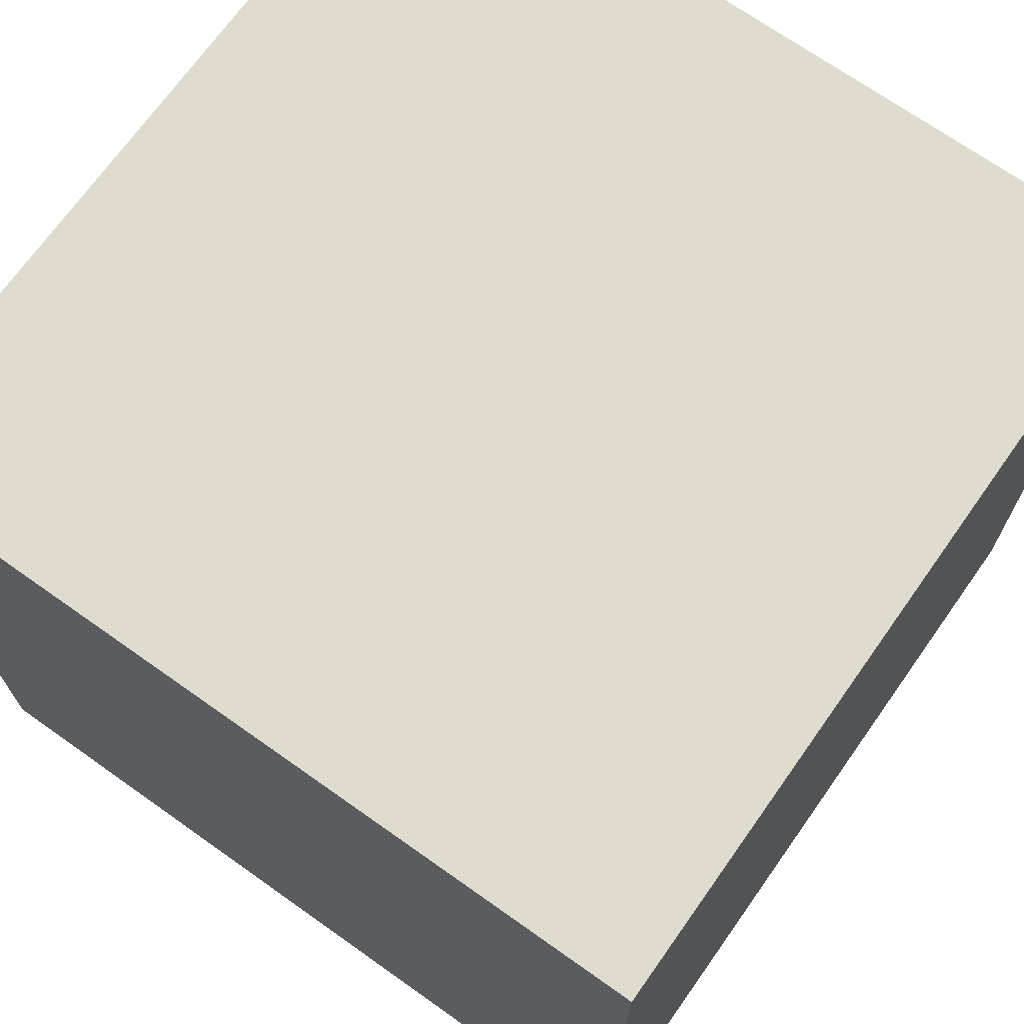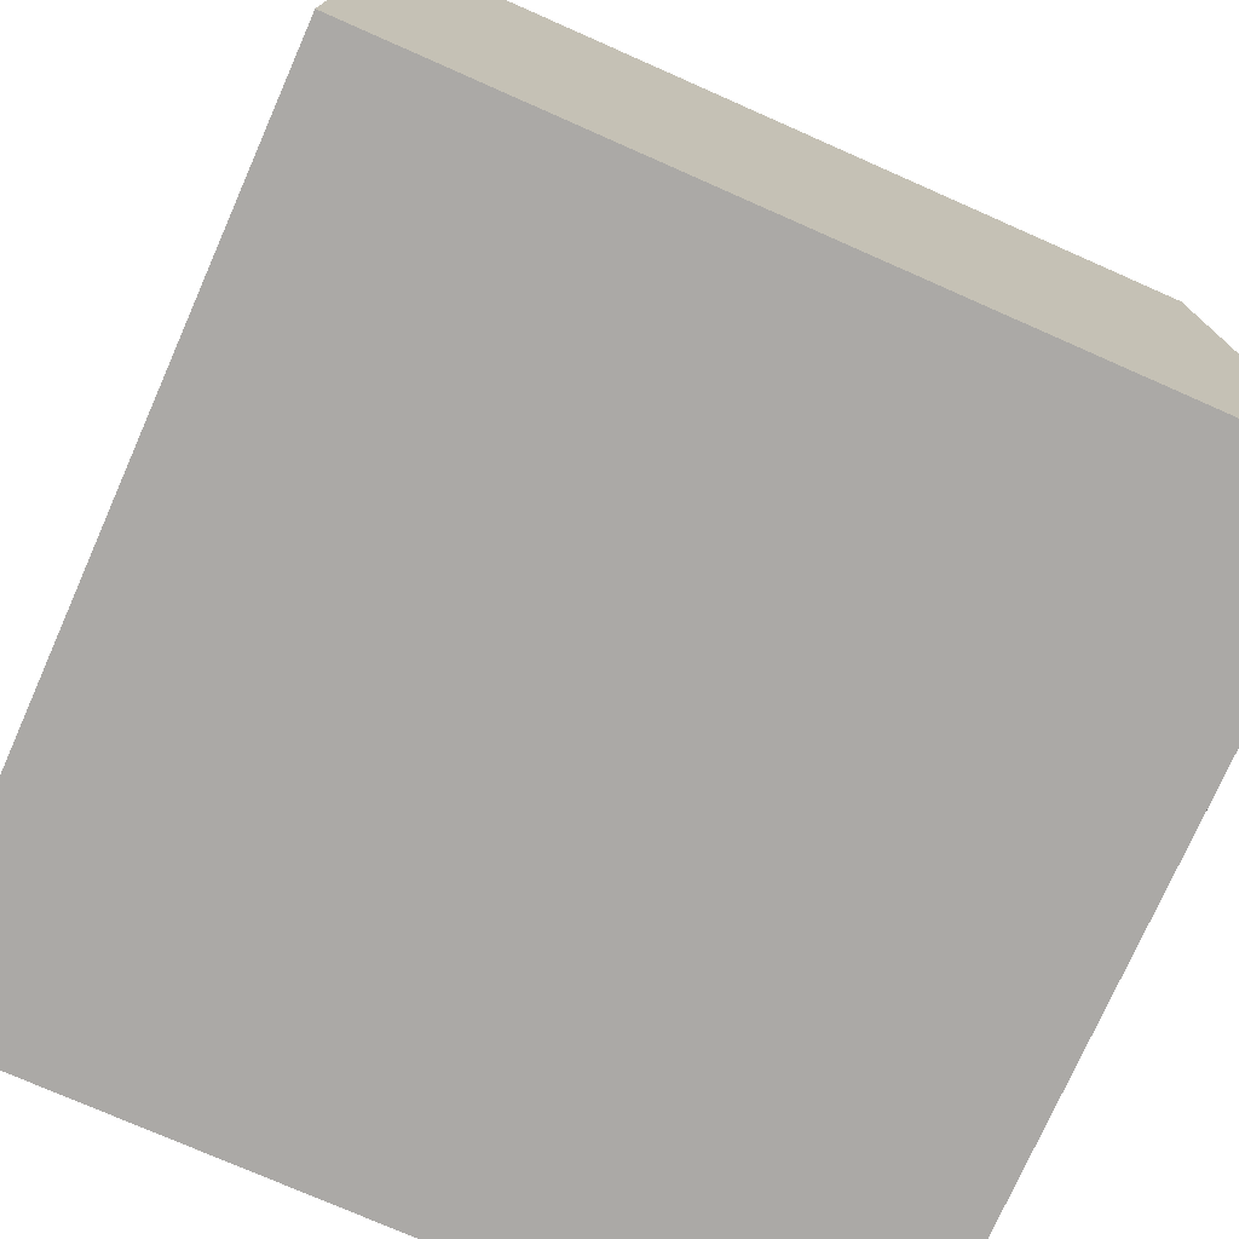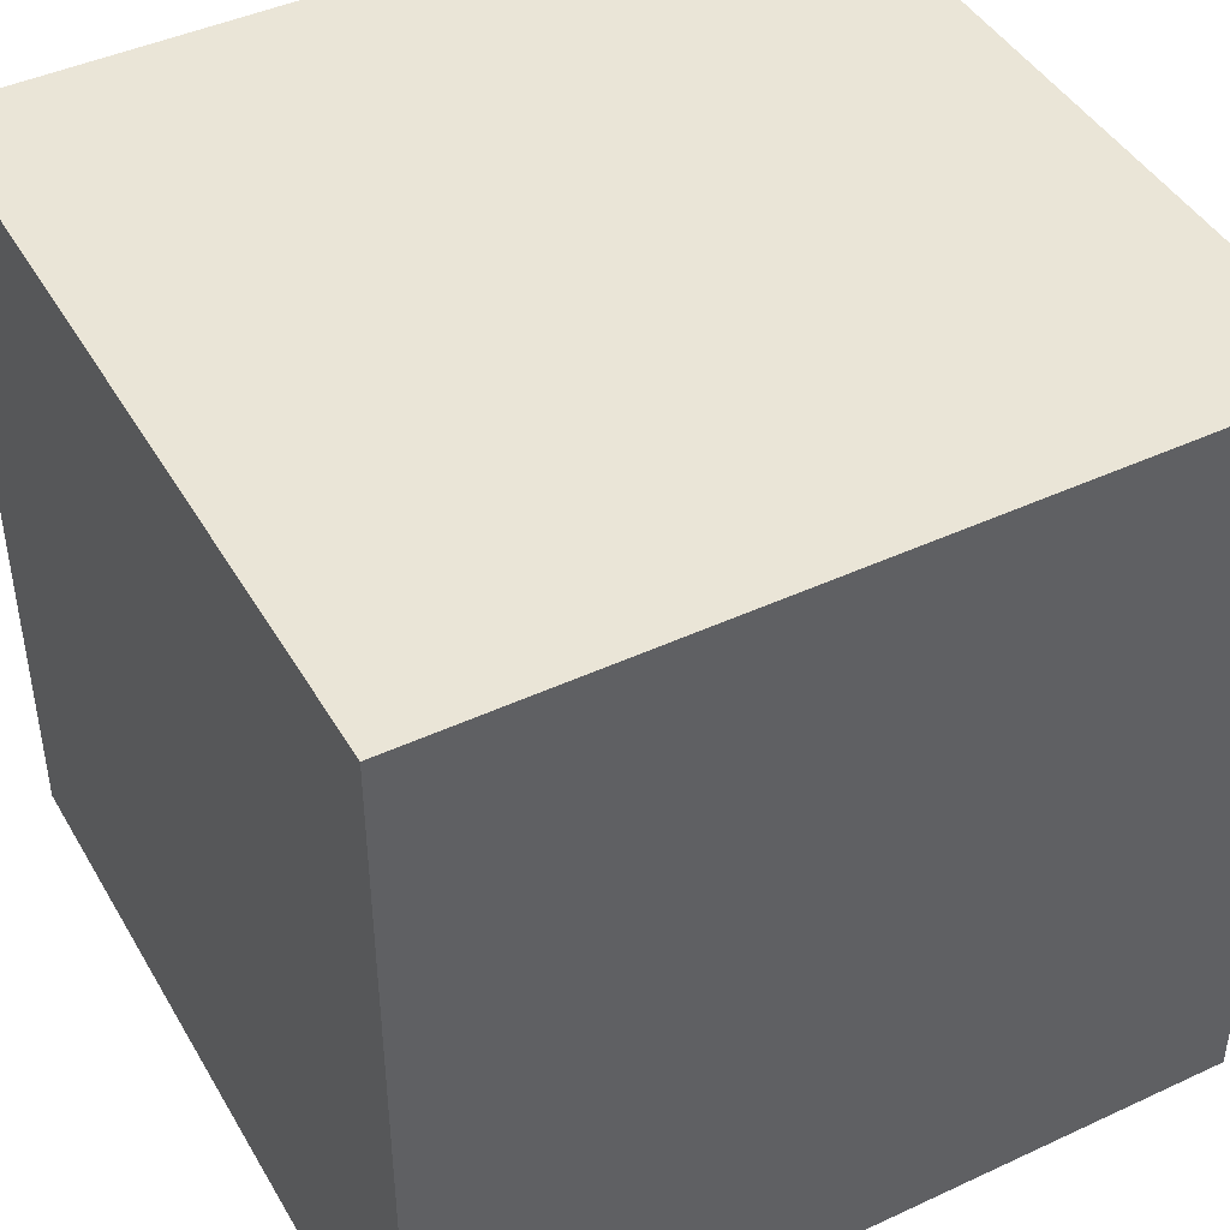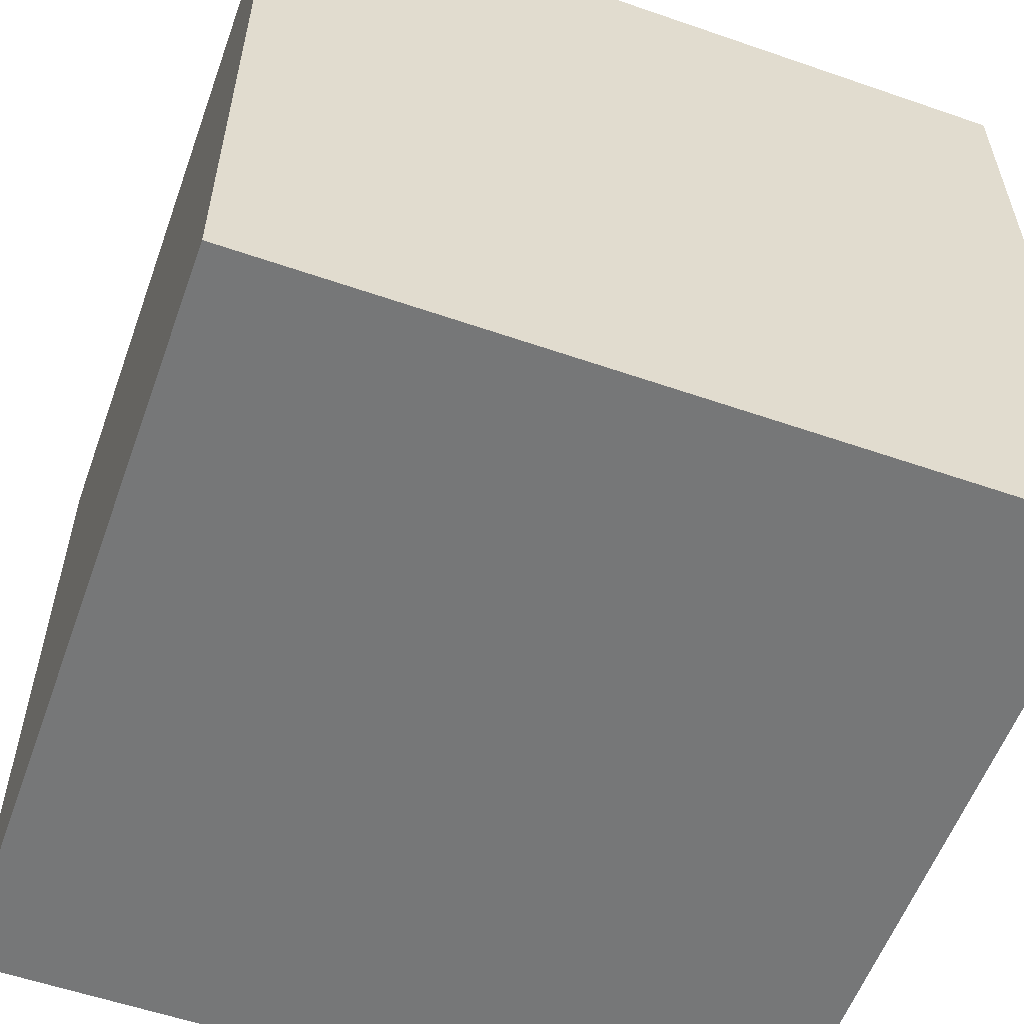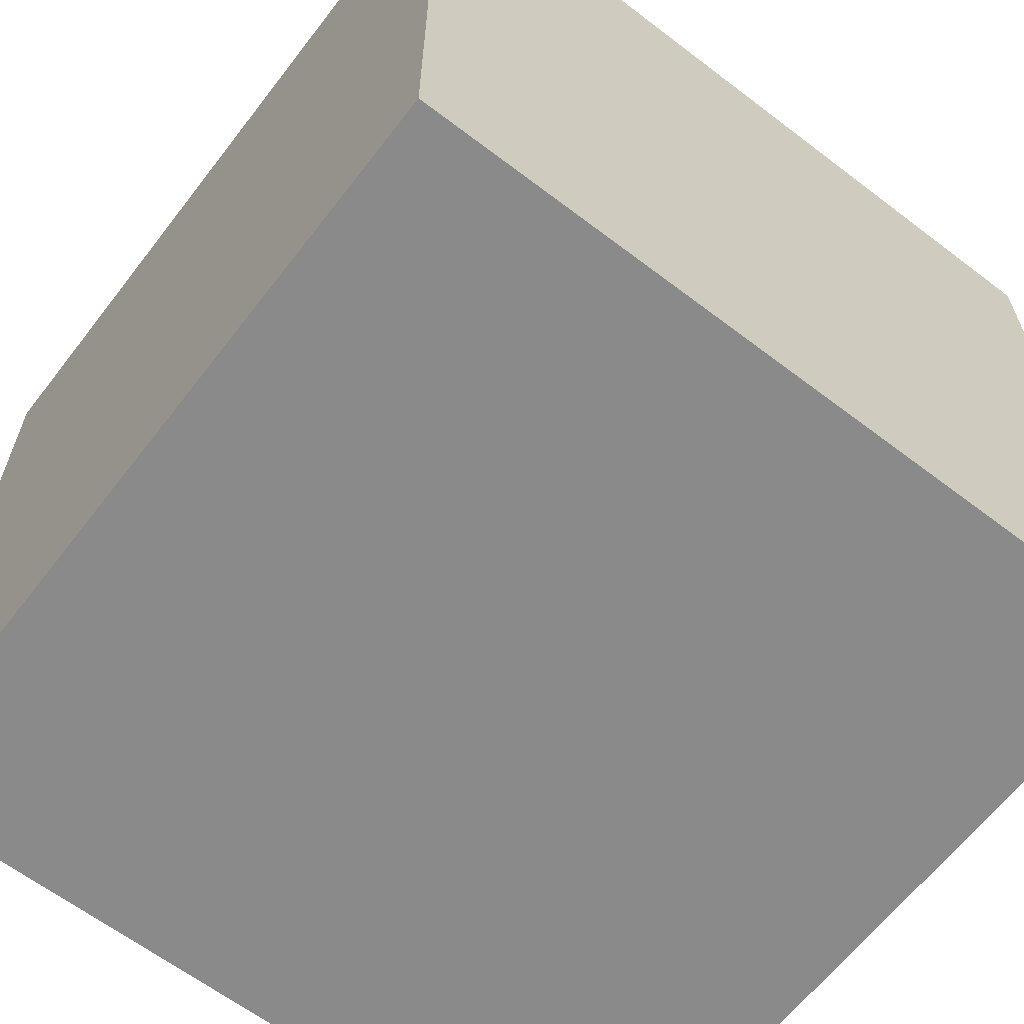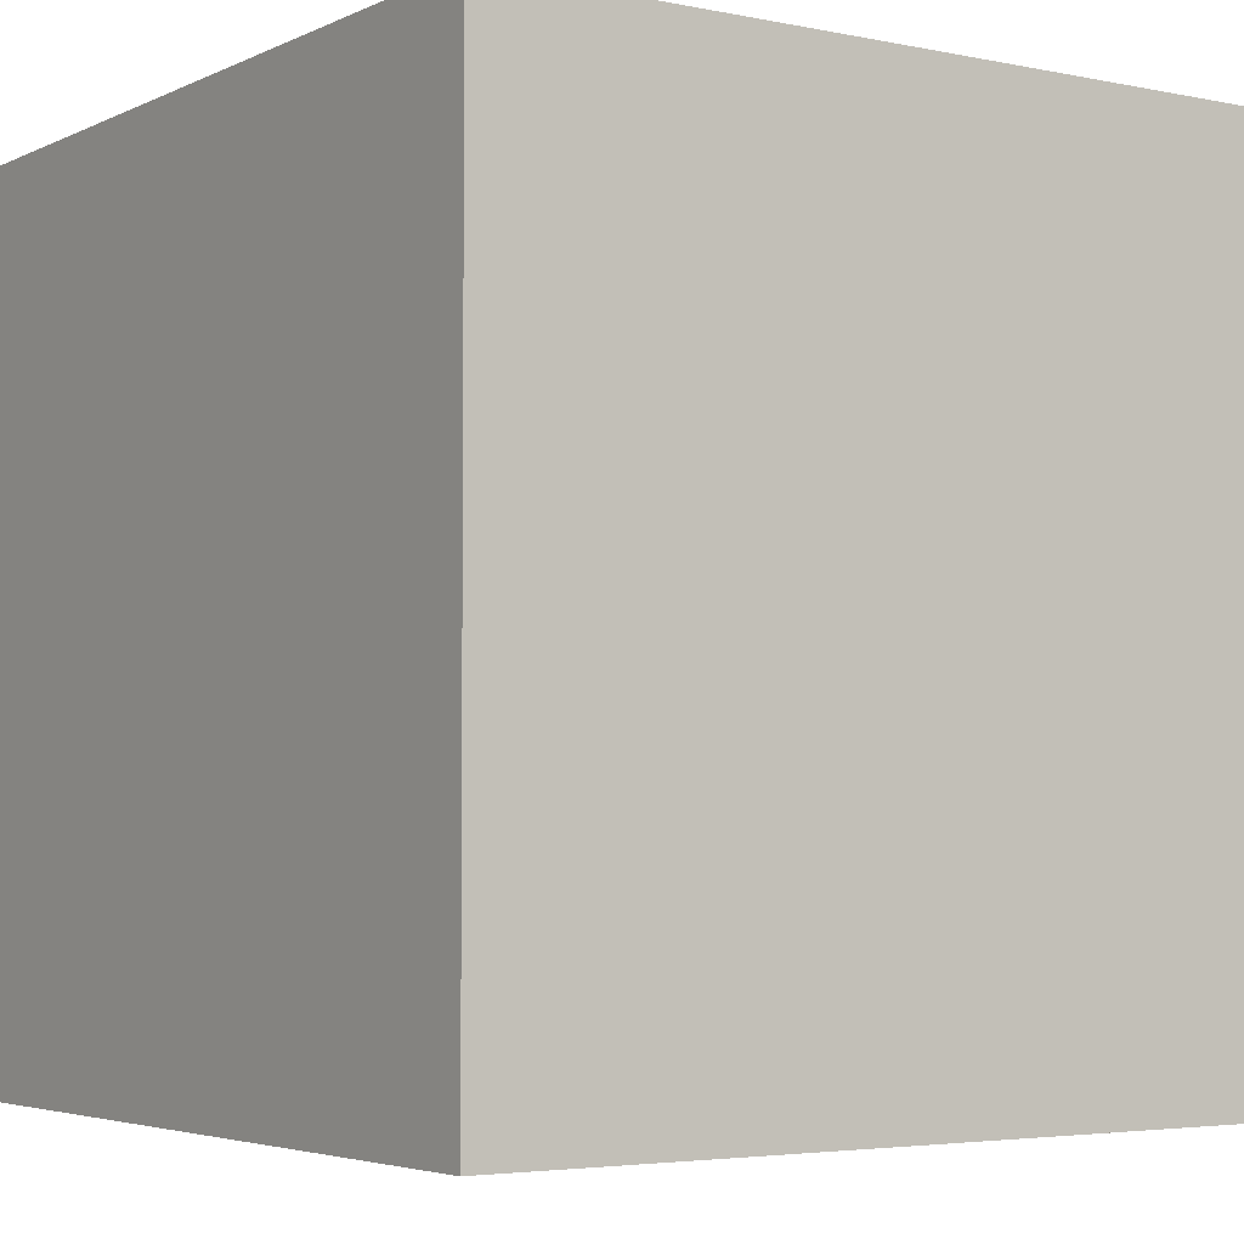
<metadata>
{"format":"obj","ext":"obj","renderer":"f3d","projection":"perspective","resolution":1024,"background":"white","views":[{"elev":70.3,"azim":-144.7,"up":"+Y"},{"elev":-75.5,"azim":-23.8,"up":"+Y"},{"elev":44.3,"azim":61.5,"up":"+Y"},{"elev":-57.0,"azim":70.2,"up":"+Y"},{"elev":-63.4,"azim":-37.6,"up":"+Y"},{"elev":-4.0,"azim":-34.3,"up":"+Z"}]}
</metadata>
<code>
o Cube
v 1 -1 -1
v 1 -1 1
v -1 -1 1
v -1 -1 -1
v 1 1 -1
v 1 1 1
v -1 1 1
v -1 1 -1
f 1 2 3 4
f 5 8 7 6
f 1 5 6 2
f 2 6 7 3
f 3 7 8 4
f 5 1 4 8

</code>
